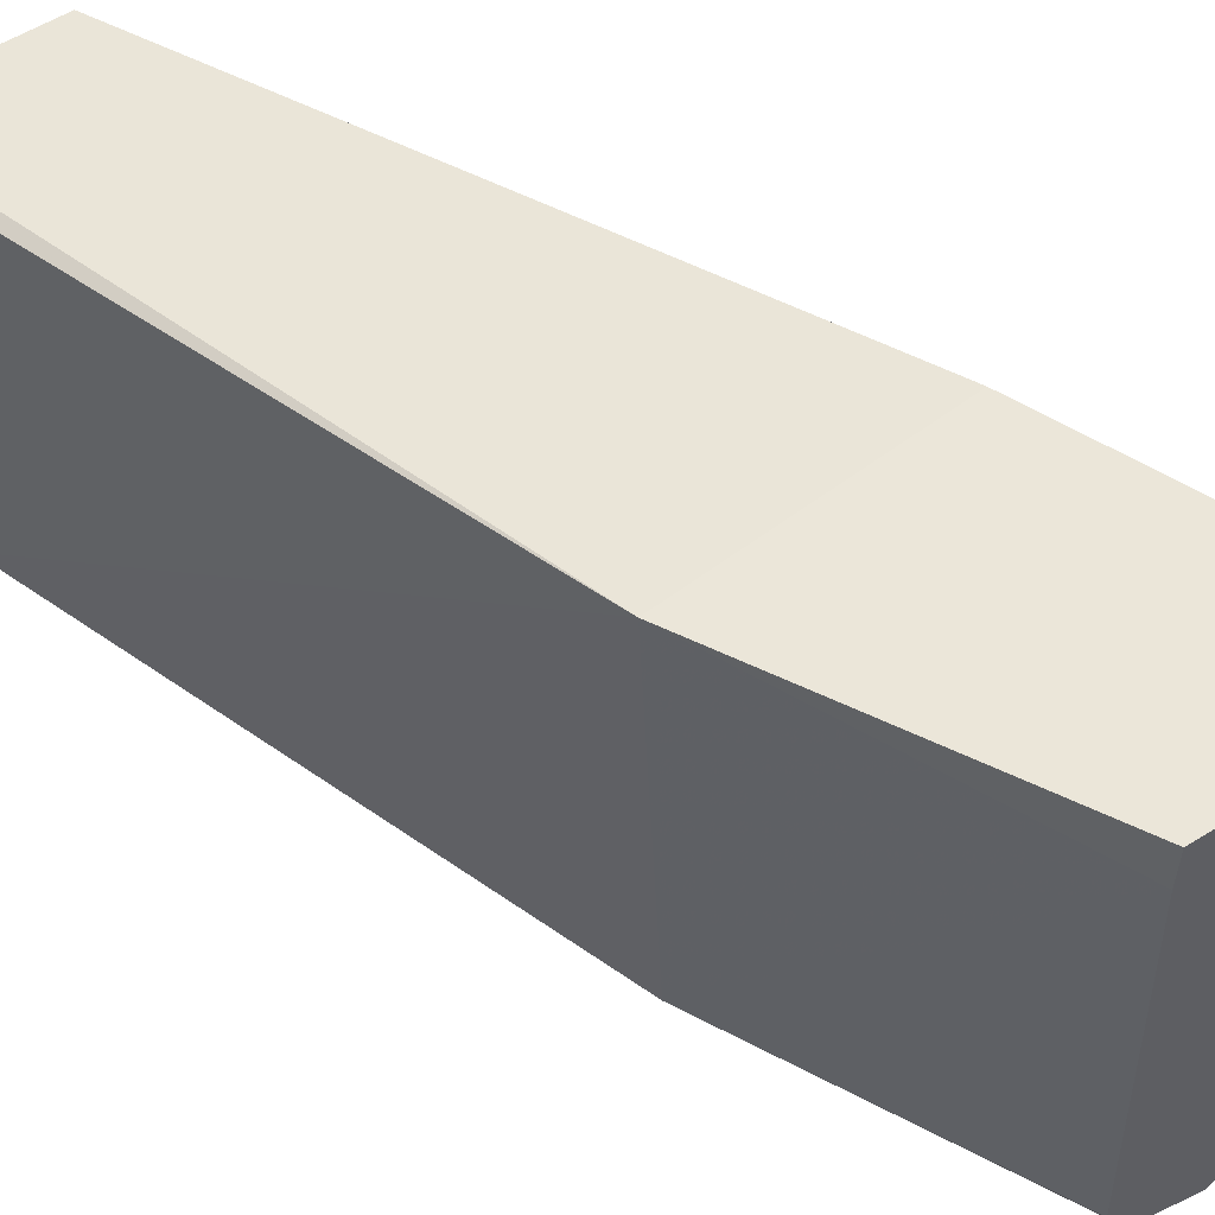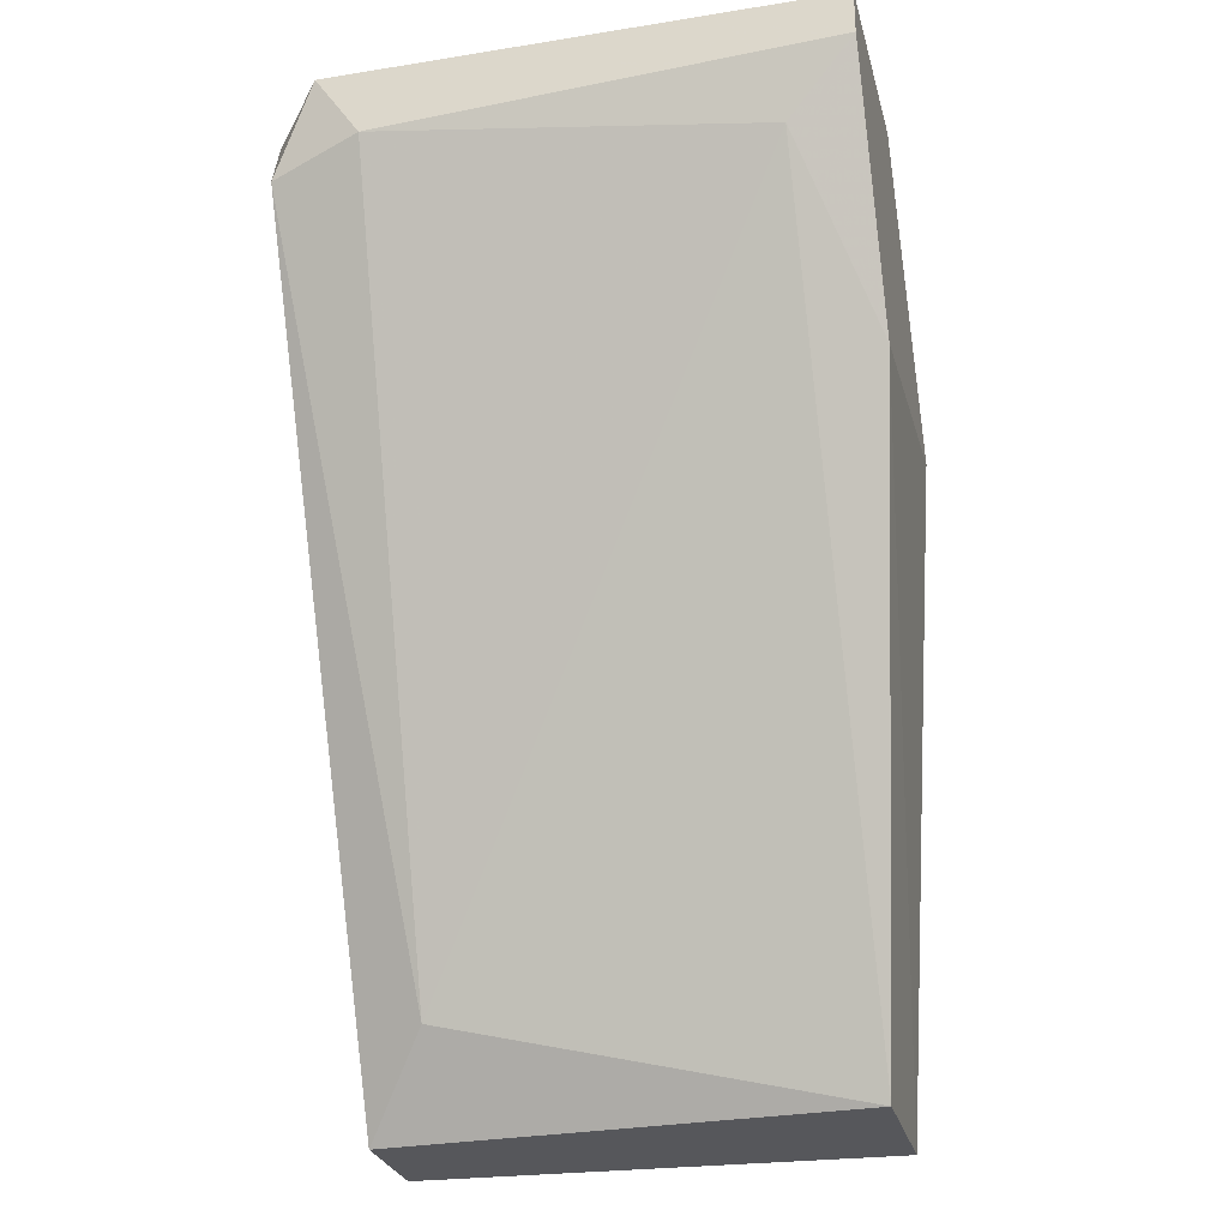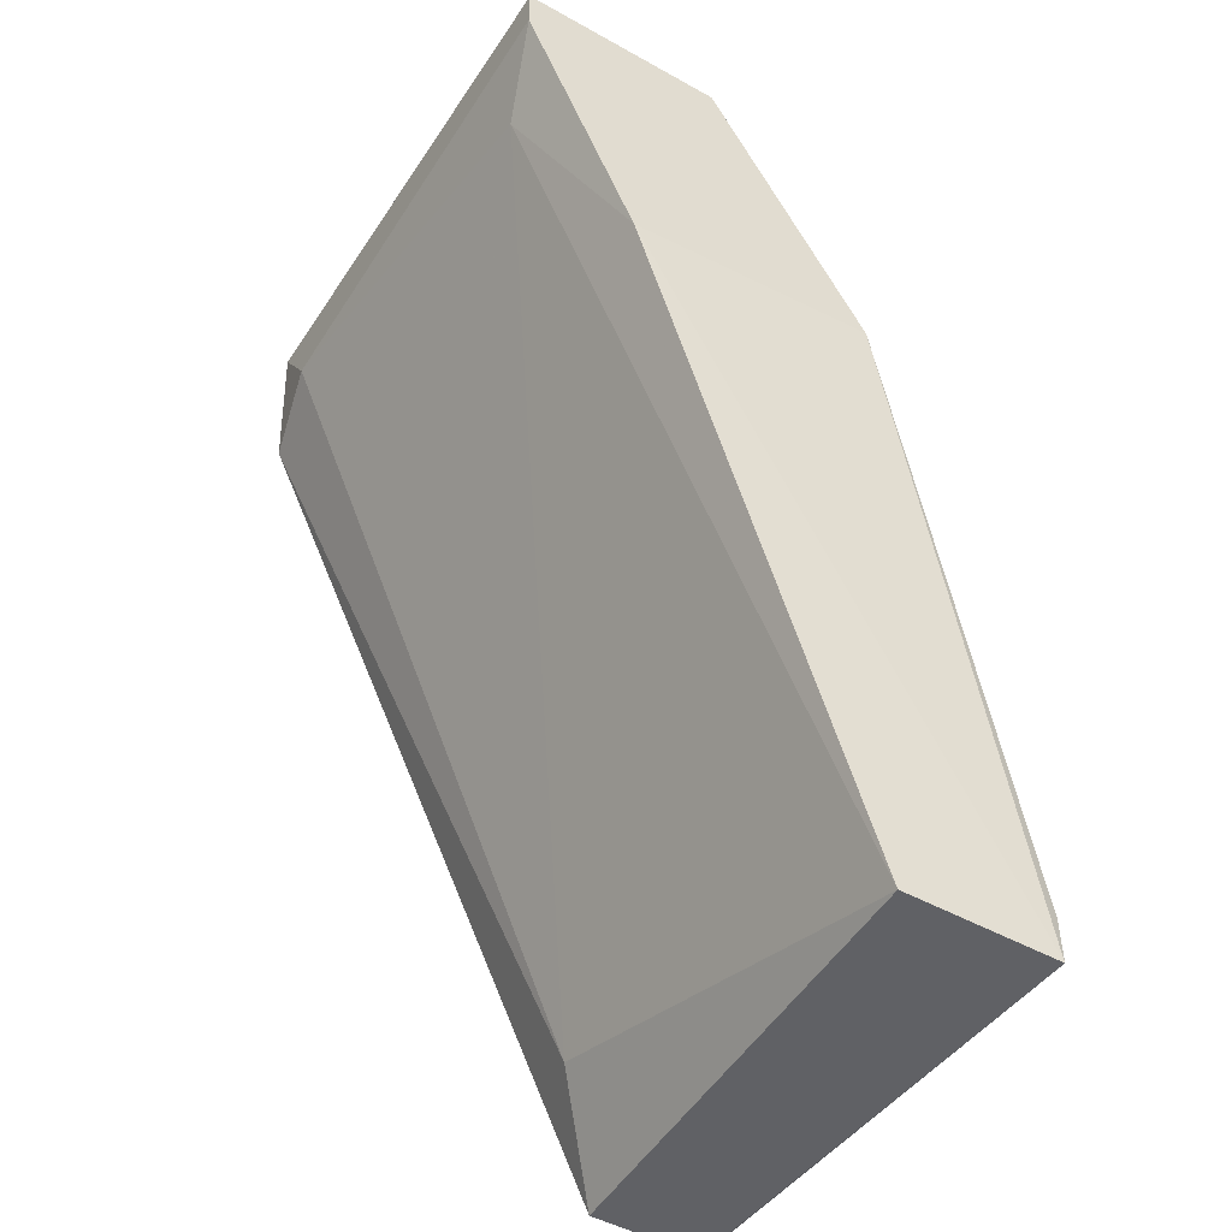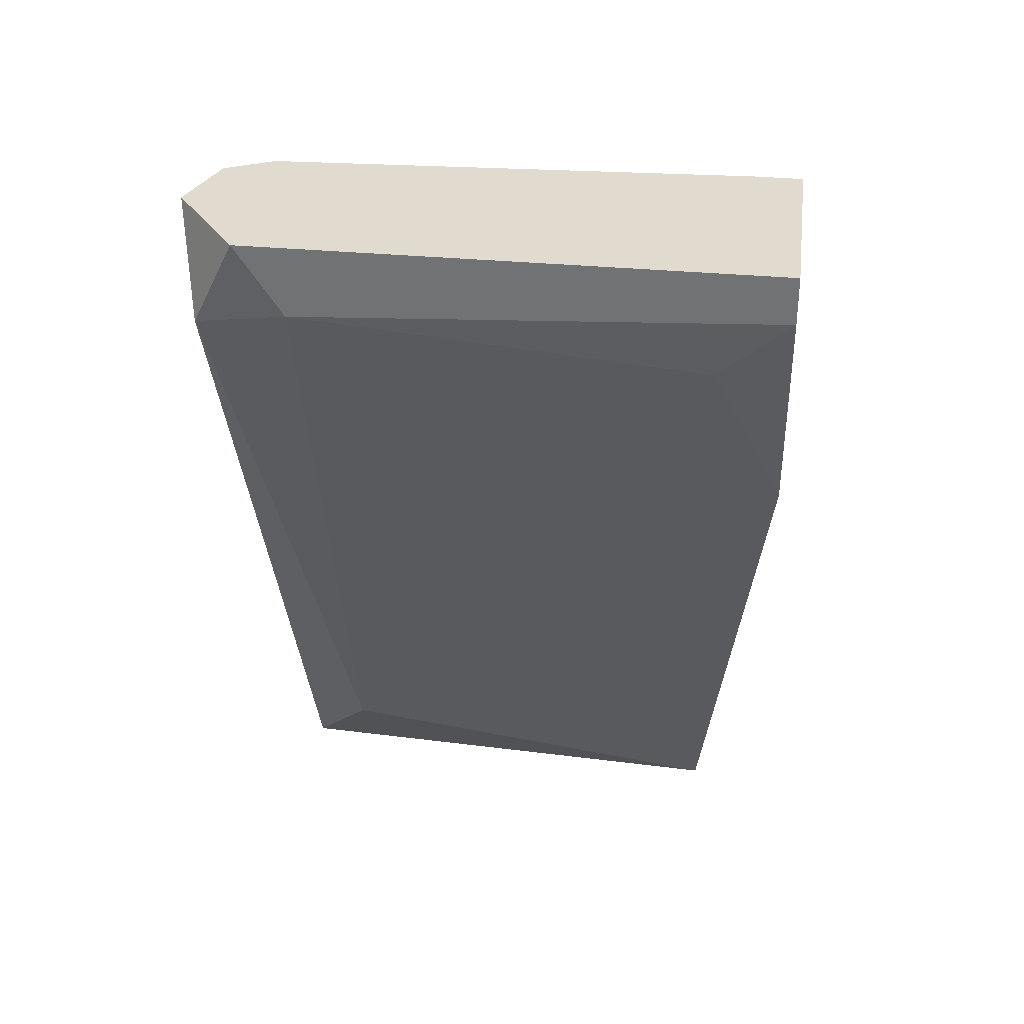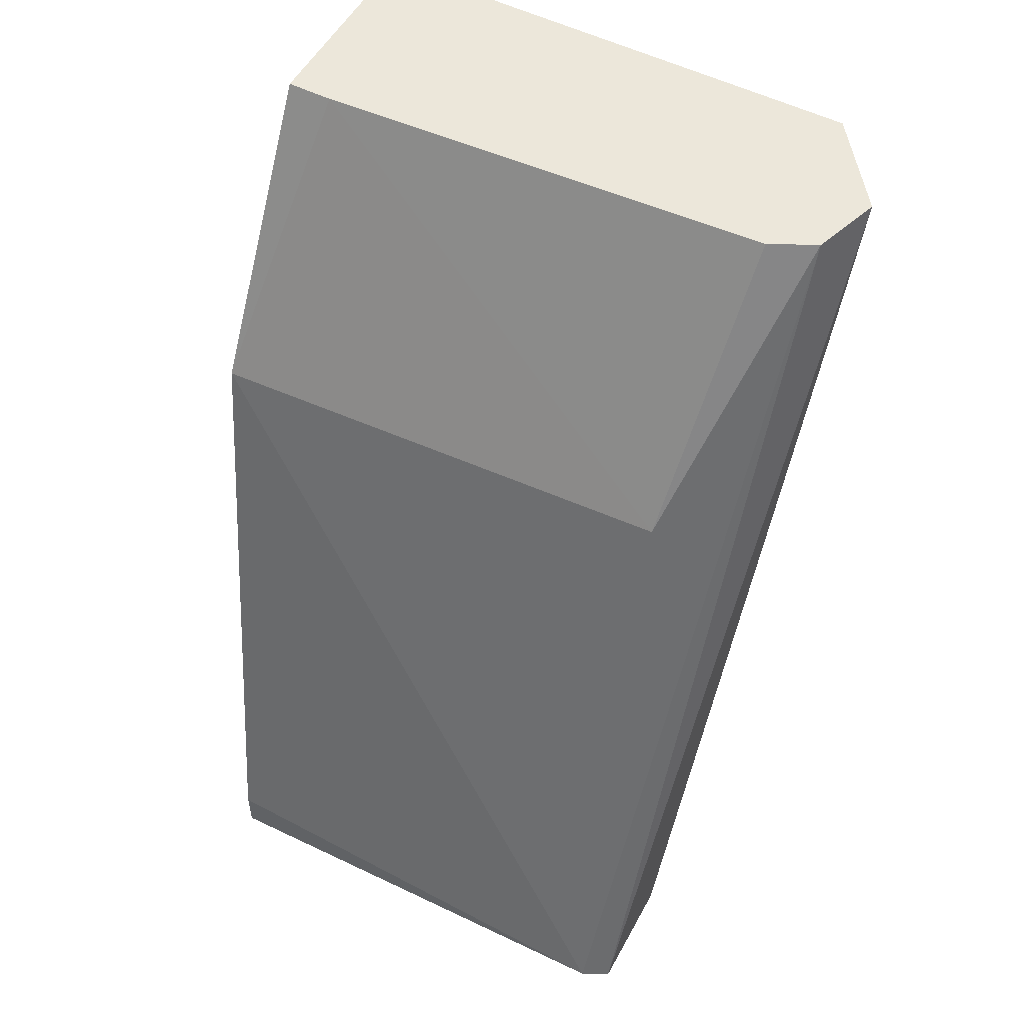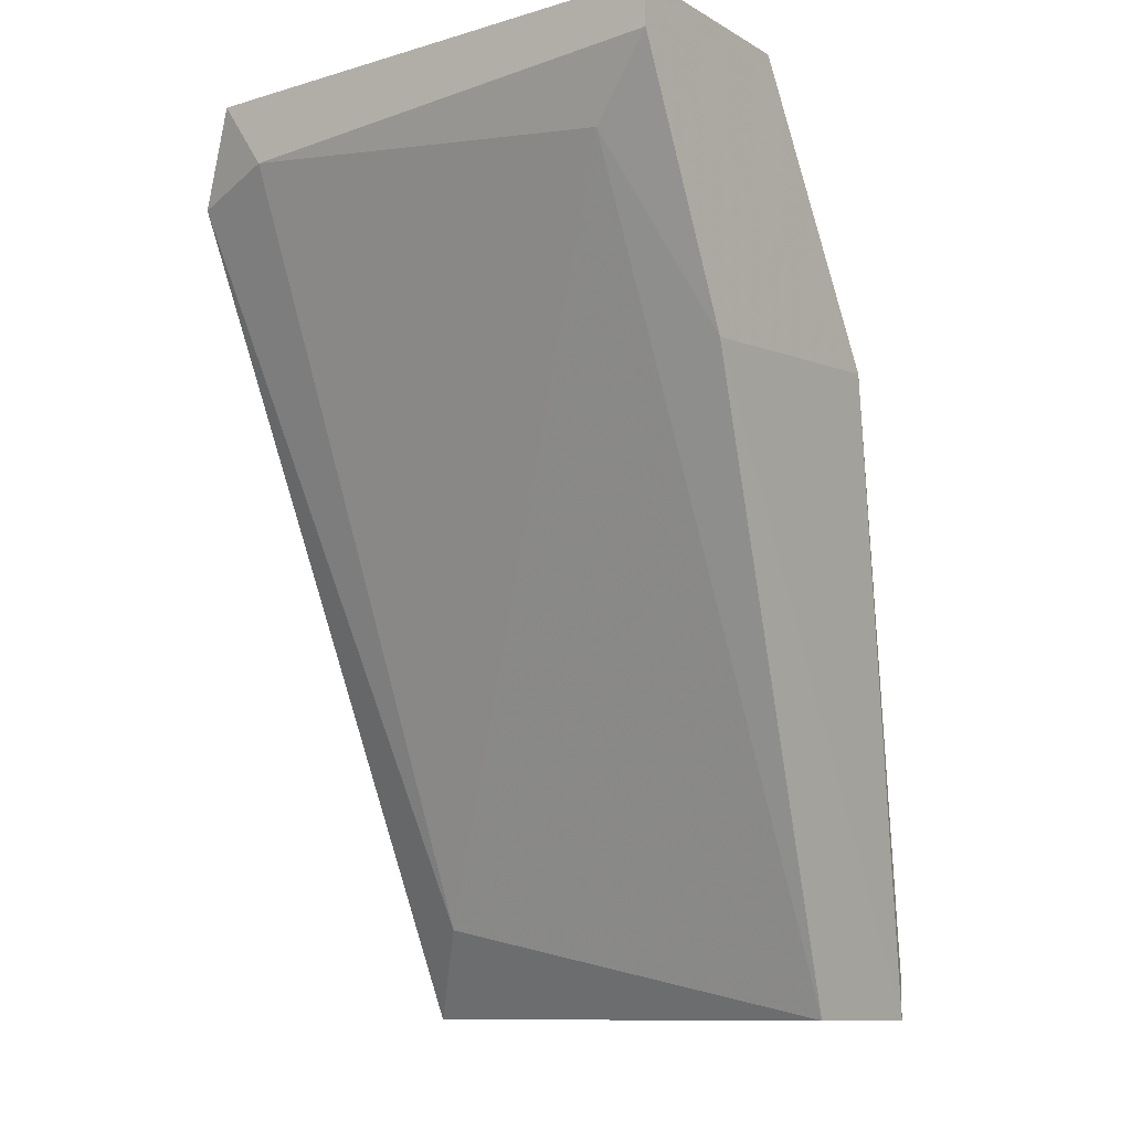
<metadata>
{"format":"obj","ext":"obj","renderer":"f3d","projection":"perspective","resolution":1024,"background":"white","views":[{"elev":56.8,"azim":147.0,"up":"+Z"},{"elev":-27.4,"azim":-76.1,"up":"+Y"},{"elev":-48.1,"azim":-32.0,"up":"+Y"},{"elev":33.5,"azim":-82.7,"up":"+Y"},{"elev":53.4,"azim":118.2,"up":"+Y"},{"elev":-10.9,"azim":-53.9,"up":"+Y"}]}
</metadata>
<code>
v -0.02433 -0.08716 0.00115
v -0.02696 -0.07183 0.01034
v -0.02696 -0.07183 0.009465
v -0.0309 -0.07315 0.001587
v -0.02434 -0.07709 0.001149
v -0.02346 -0.08891 0.009028
v -0.0204 -0.08803 0.009028
v -0.0309 -0.07271 0.01034
v -0.02083 -0.08891 -0.000165
v -0.02915 -0.07183 -0.000603
v -0.0239 -0.07709 0.01034
v -0.02302 -0.08891 -0.000165
v -0.0204 -0.08847 0.000273
v -0.02784 -0.07183 -0.000165
v -0.03046 -0.07359 -0.000165
v -0.0309 -0.07183 0.01034
v -0.02871 -0.07753 0.01034
v -0.0204 -0.08891 0.009028
v -0.0309 -0.07183 0.00071
v -0.03046 -0.07402 0.009028
v -0.0274 -0.07183 0.00071
f 17 6 18
f 11 17 18
f 6 9 18
f 14 3 21
f 7 11 18
f 13 7 18
f 9 13 18
f 15 4 19
f 6 17 20
f 4 16 19
f 16 10 19
f 4 1 20
f 1 6 20
f 8 4 20
f 17 8 20
f 3 5 21
f 11 8 17
f 10 15 19
f 2 10 16
f 10 12 15
f 8 2 16
f 4 8 16
f 5 14 21
f 3 2 11
f 5 3 11
f 2 8 11
f 6 1 12
f 9 6 12
f 10 9 12
f 2 3 10
f 11 7 13
f 10 3 14
f 9 10 14
f 13 9 14
f 5 13 14
f 1 4 15
f 12 1 15
f 5 11 13

</code>
